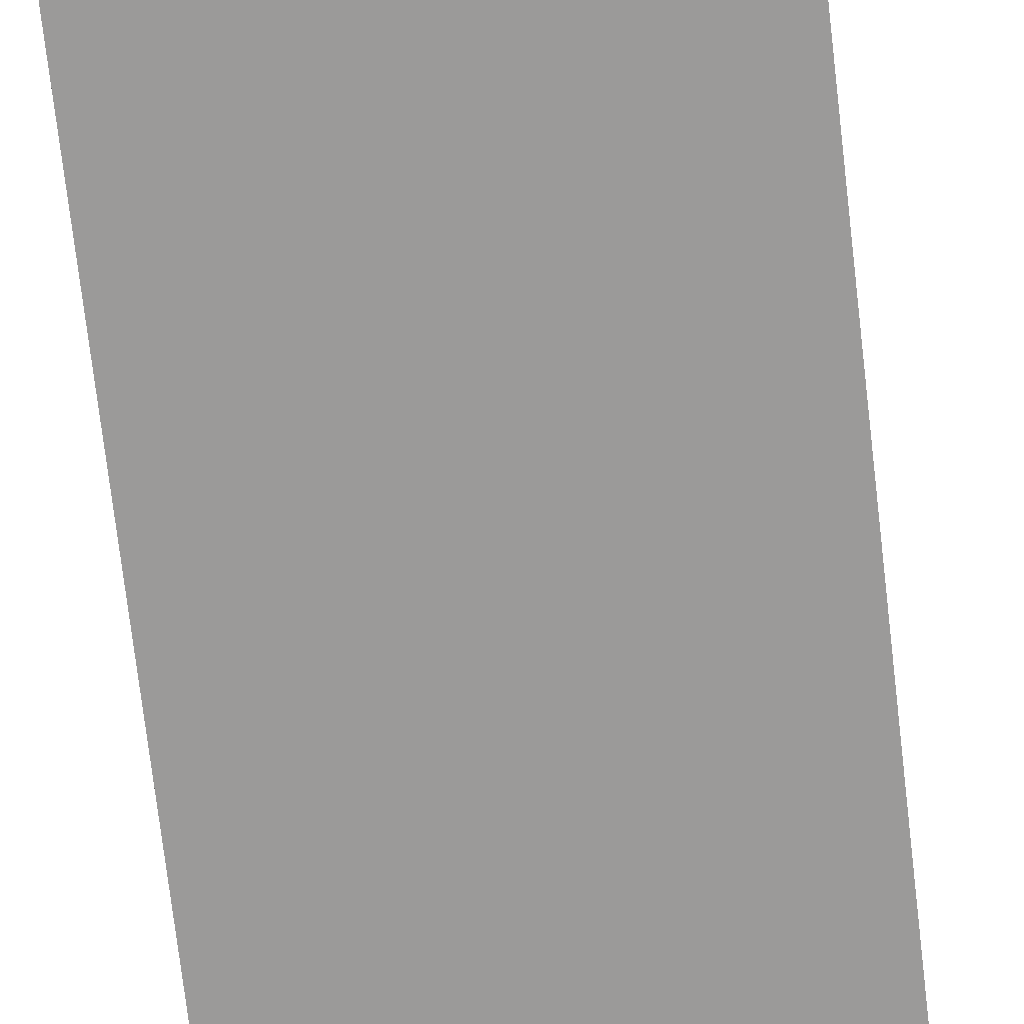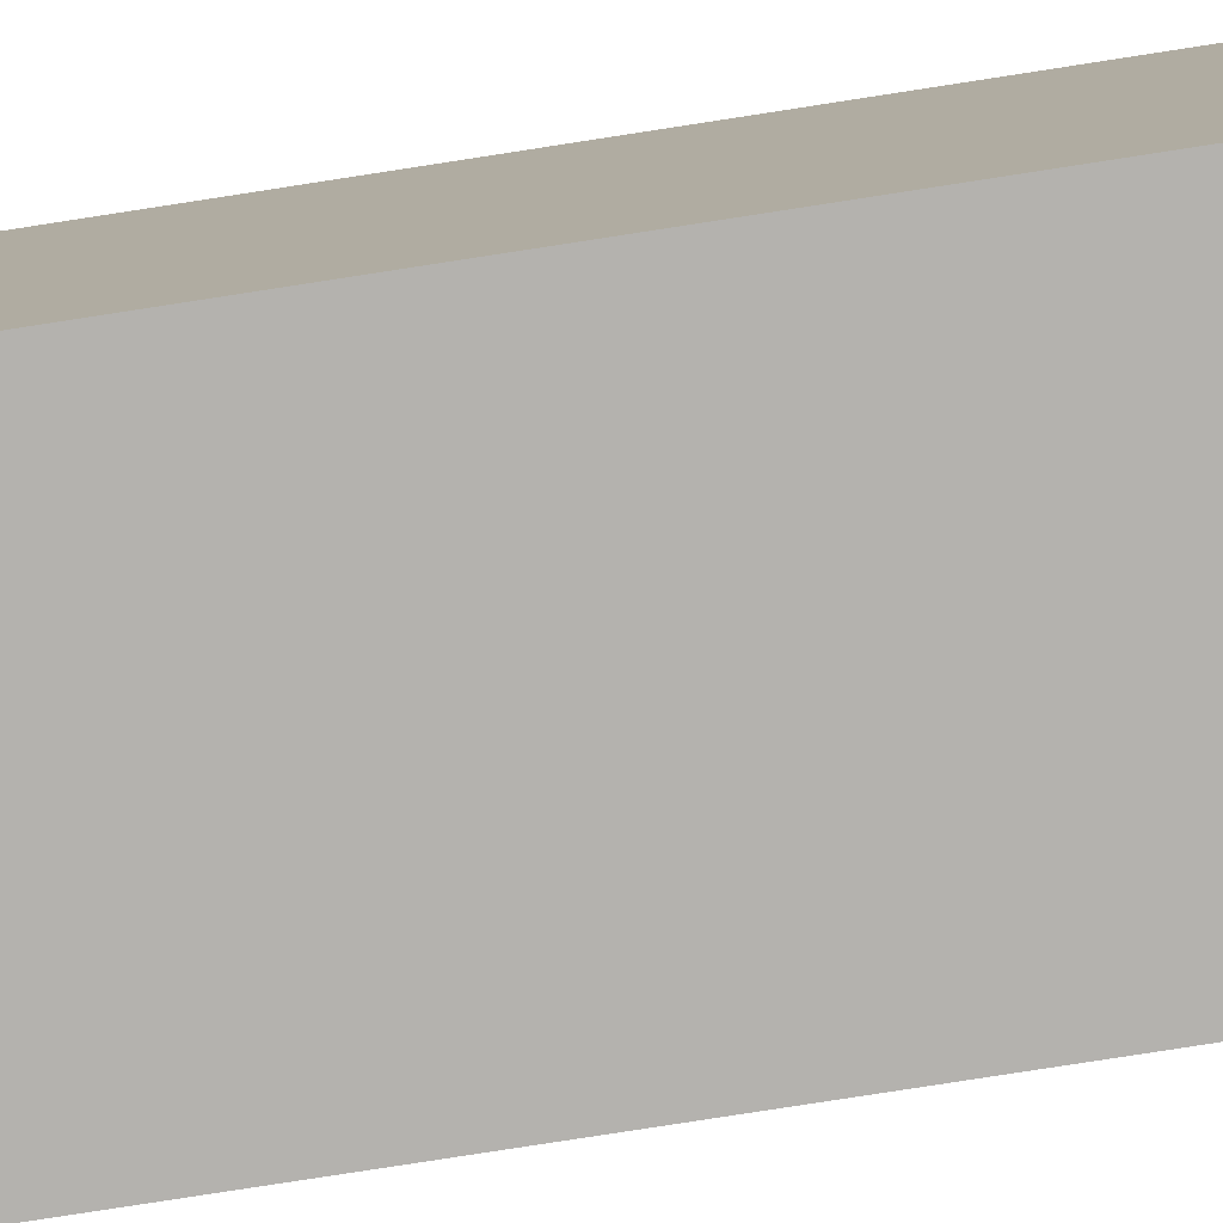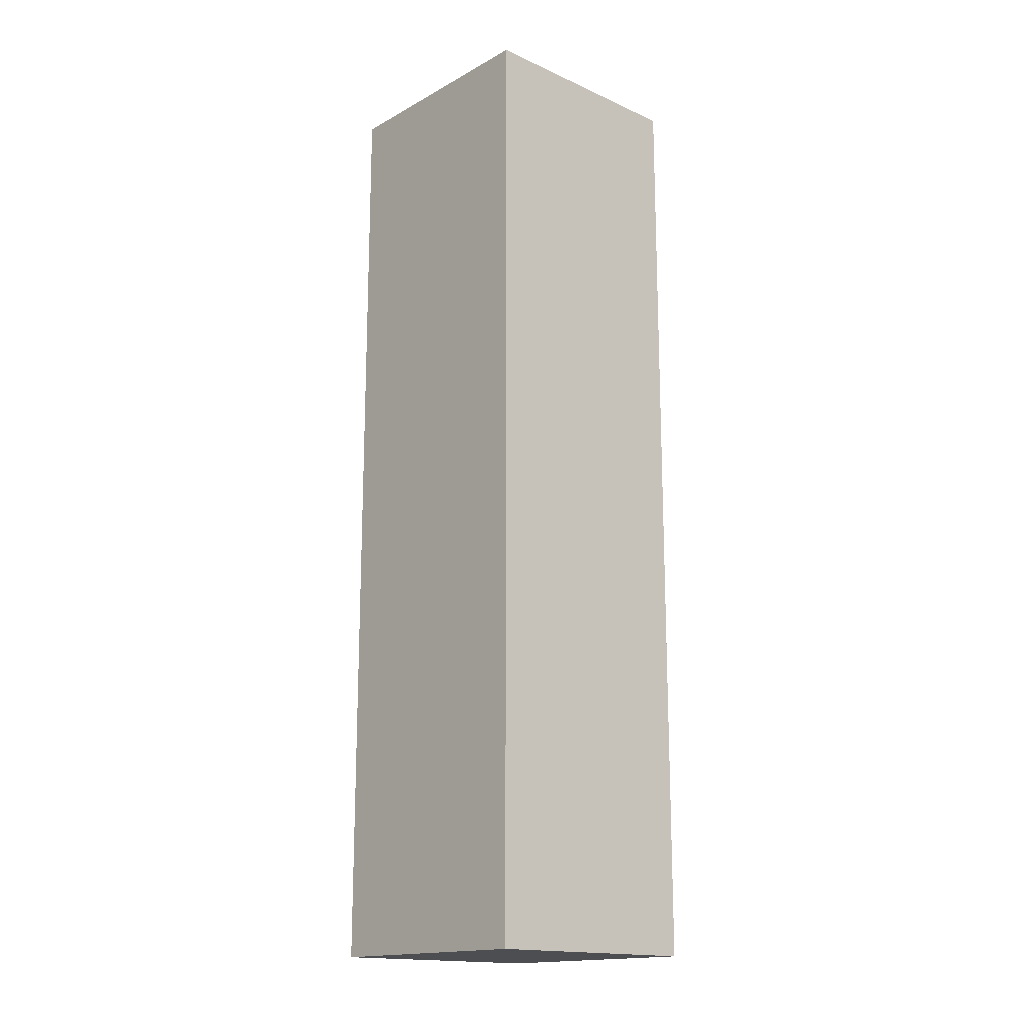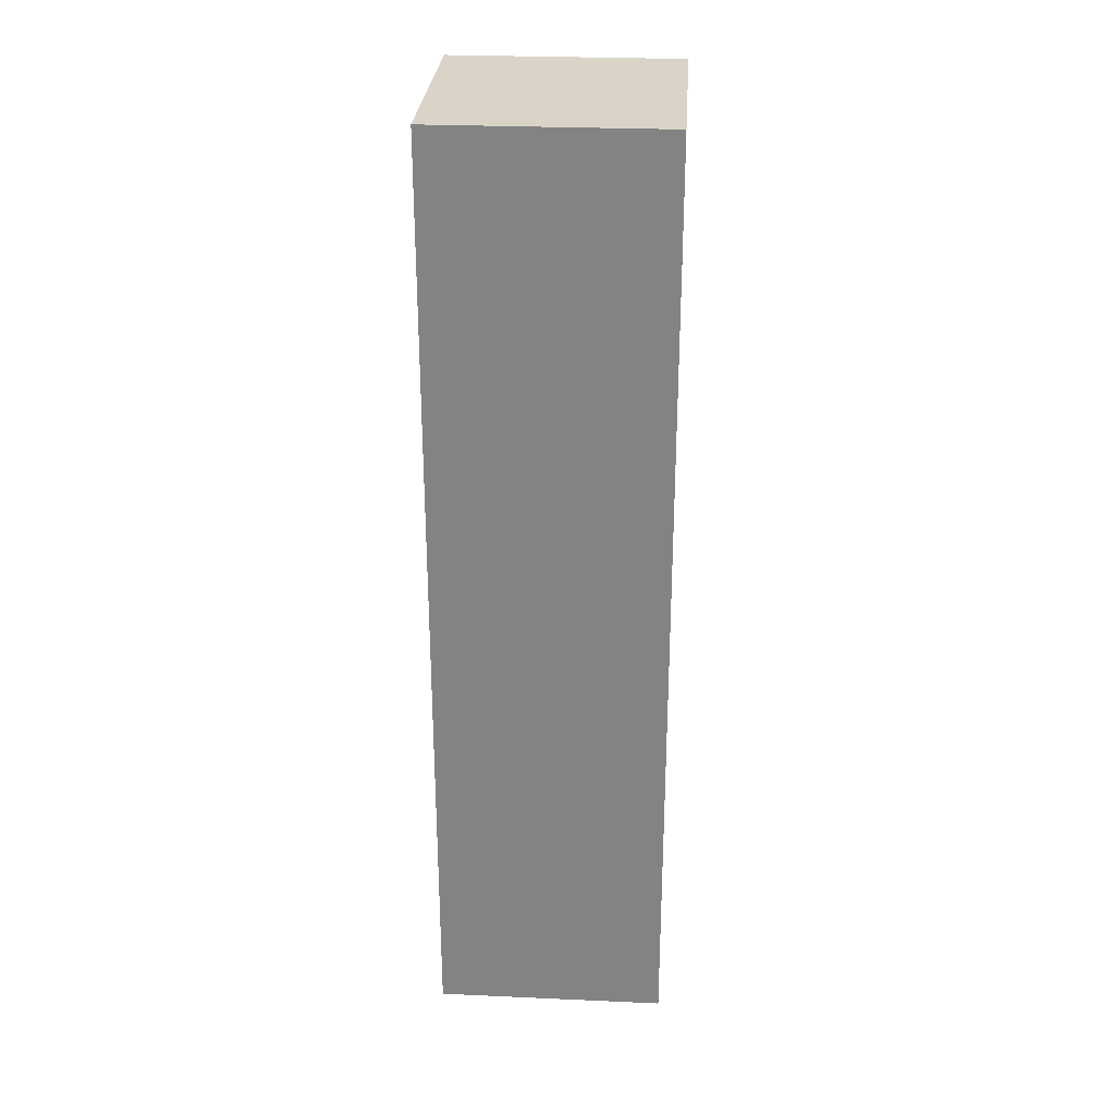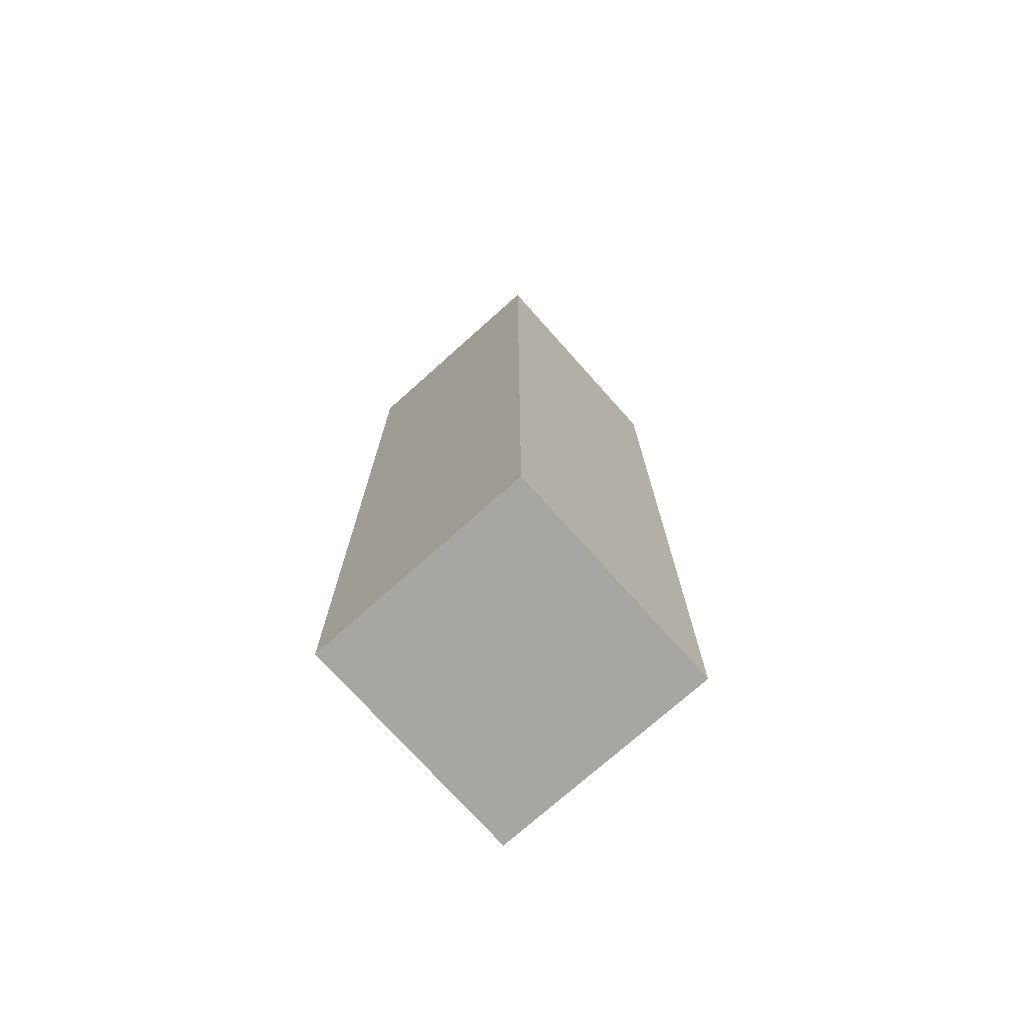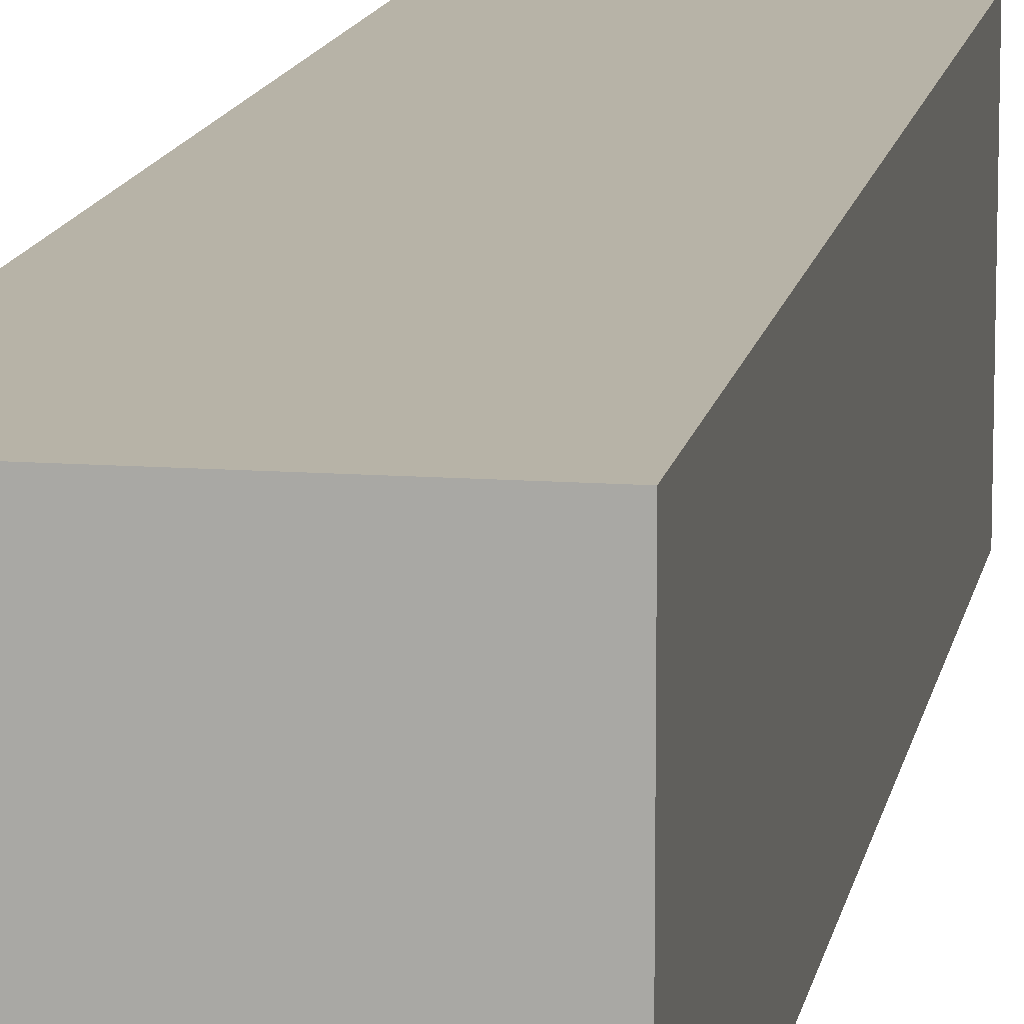
<metadata>
{"format":"obj","ext":"obj","renderer":"f3d","projection":"perspective","resolution":1024,"background":"white","views":[{"elev":-69.5,"azim":-173.5,"up":"+Z"},{"elev":-79.7,"azim":-81.2,"up":"+Z"},{"elev":-16.6,"azim":-132.2,"up":"+Y"},{"elev":28.5,"azim":93.8,"up":"+Y"},{"elev":-74.1,"azim":-48.2,"up":"+Y"},{"elev":12.6,"azim":9.8,"up":"+Z"}]}
</metadata>
<code>
o Cube
v 0.4958 -2.007 -0.4881
v -0.5022 -2.007 -0.4881
v 0.4958 -2.007 0.4881
v -0.5022 -2.007 0.4881
v 0.4958 1.995 -0.4881
v -0.5022 1.995 -0.4881
v 0.4958 1.995 0.4881
v -0.5022 1.995 0.4881
f 5 3 1
f 3 8 4
f 7 6 8
f 2 8 6
f 1 4 2
f 5 2 6
f 5 7 3
f 3 7 8
f 7 5 6
f 2 4 8
f 1 3 4
f 5 1 2

</code>
